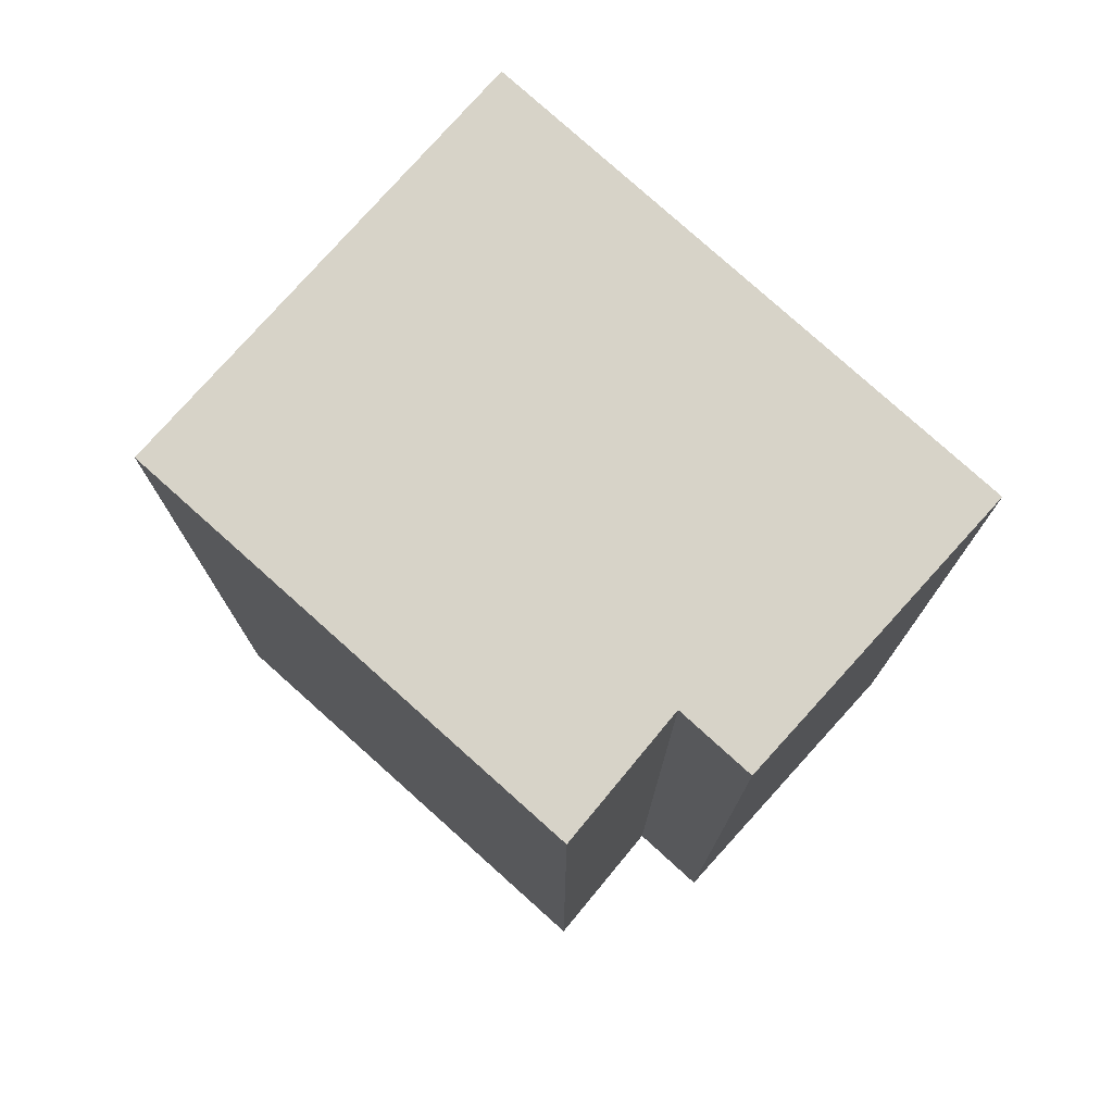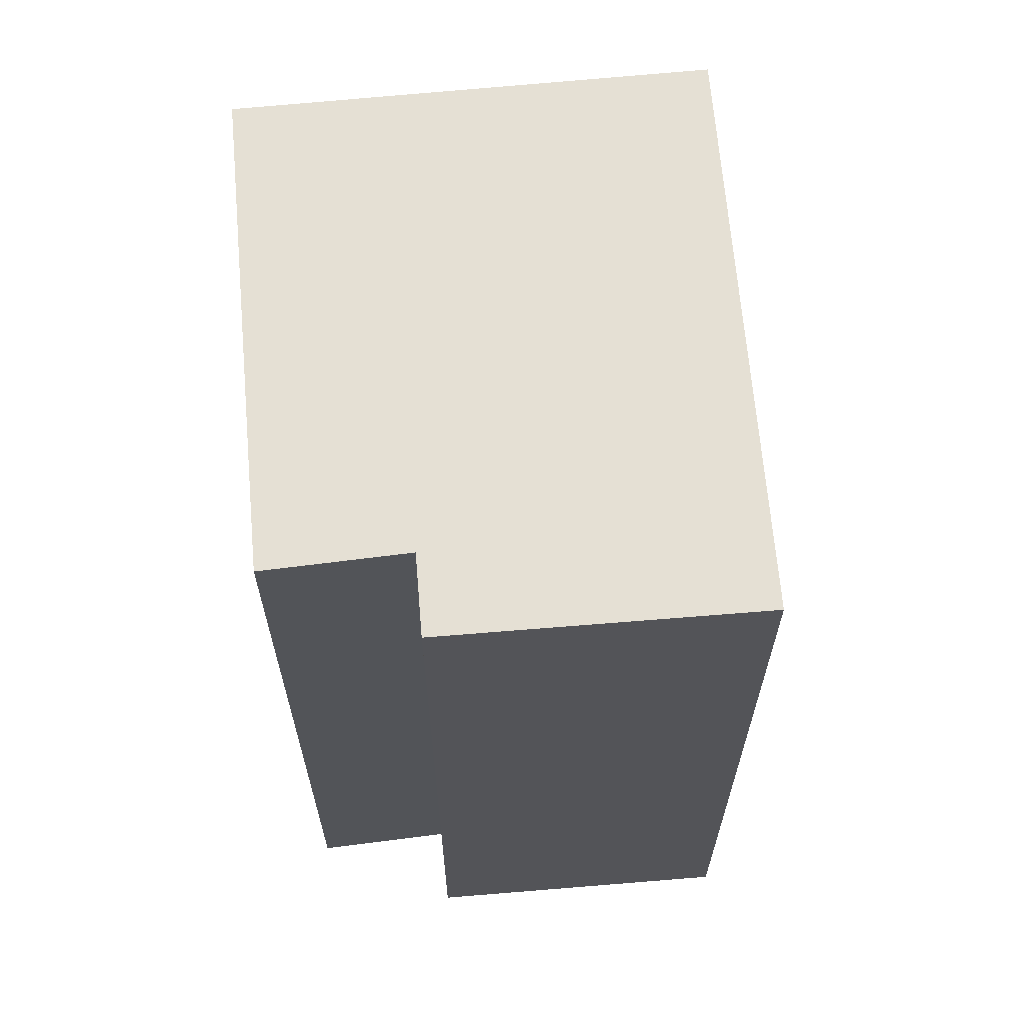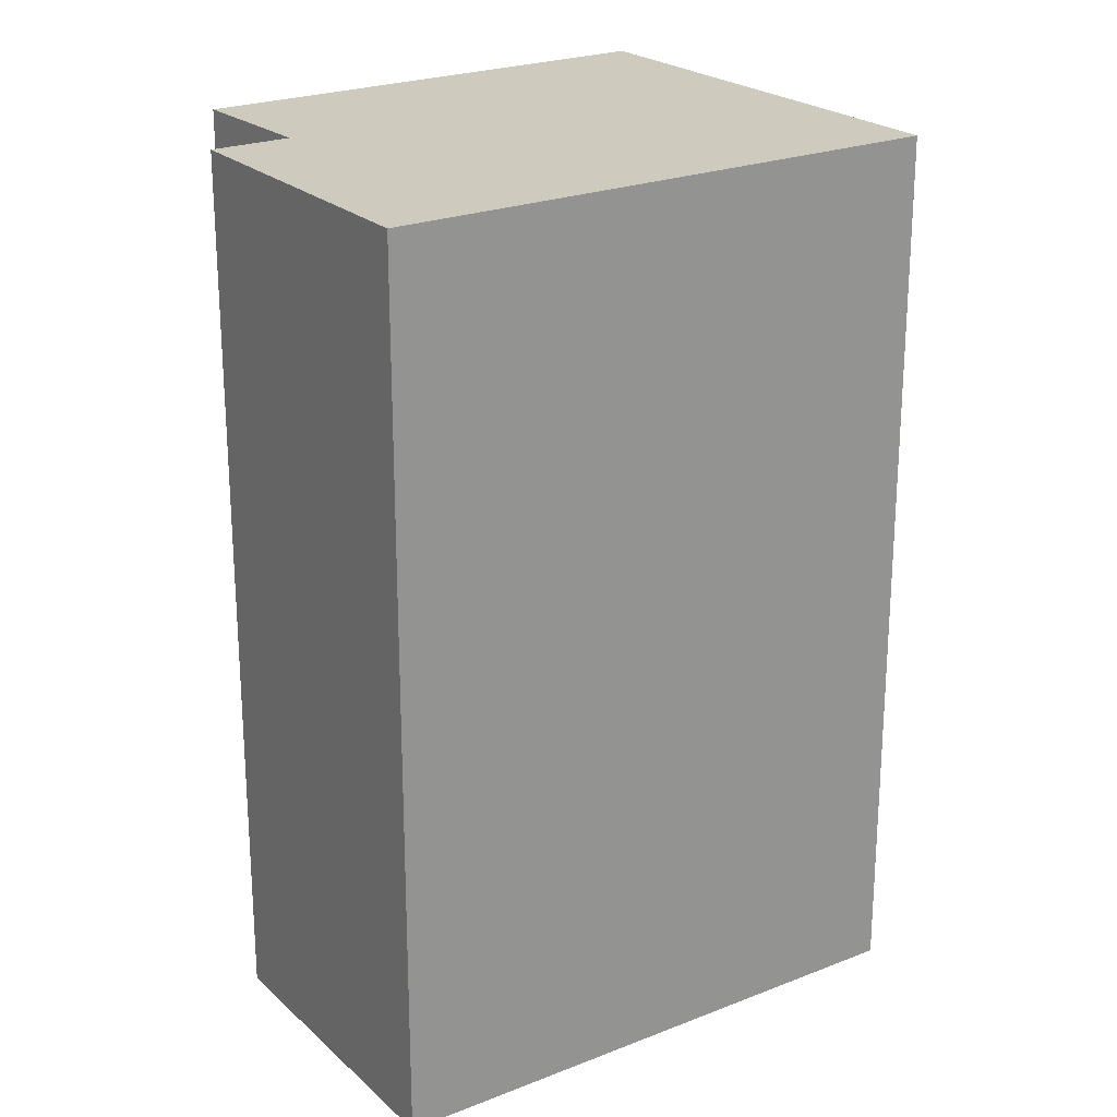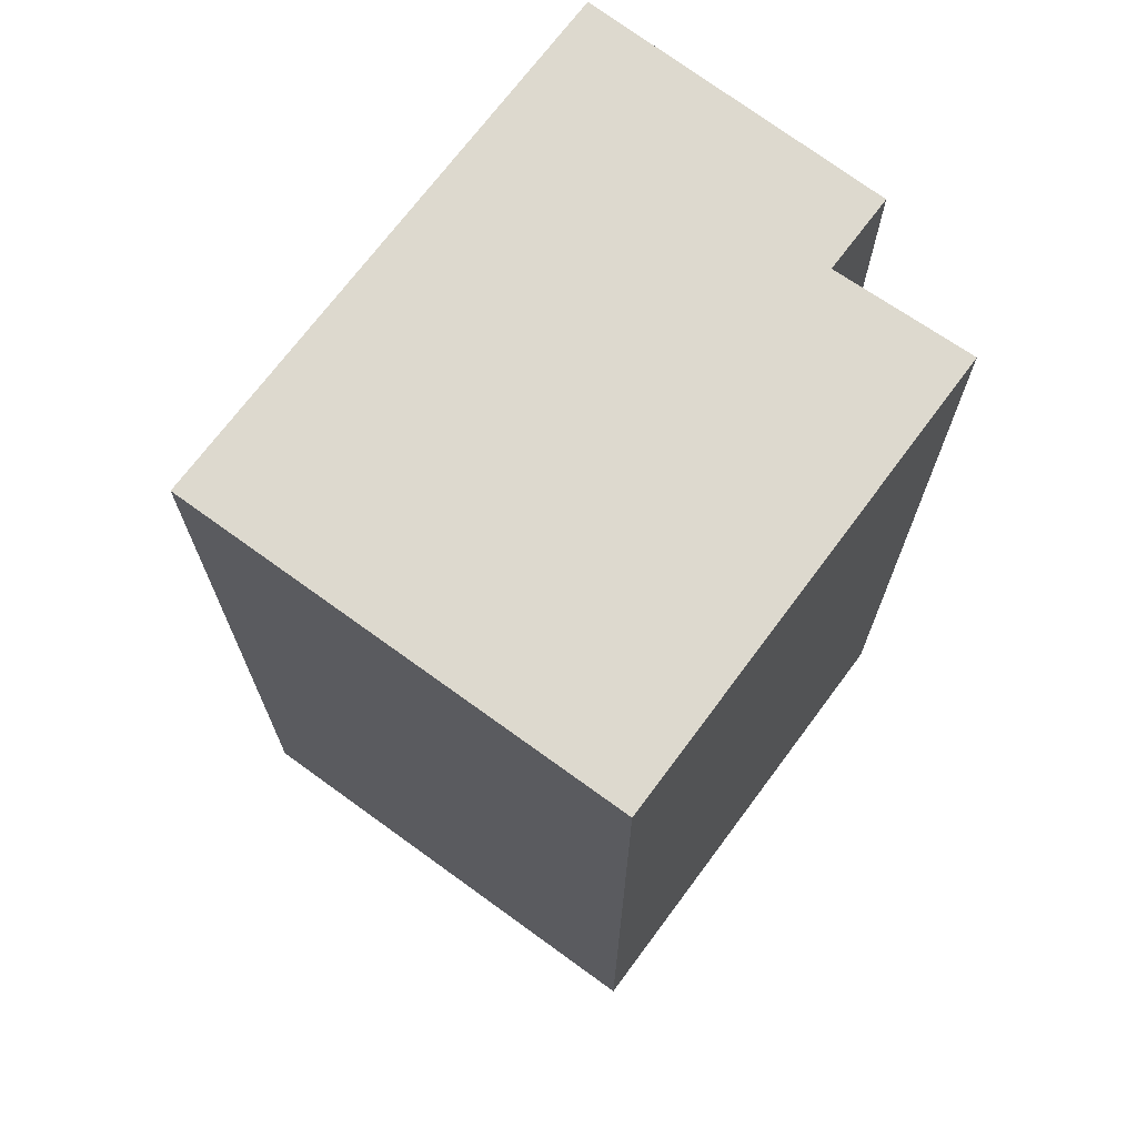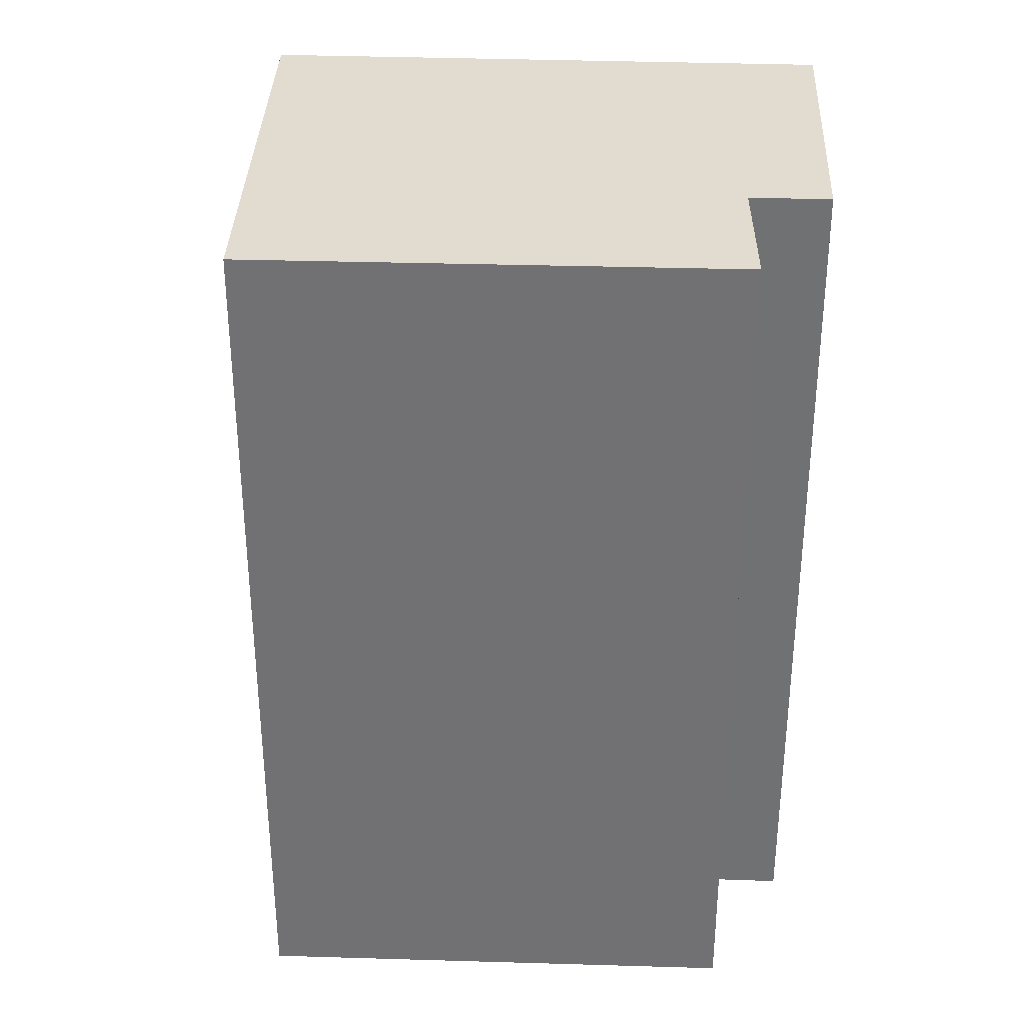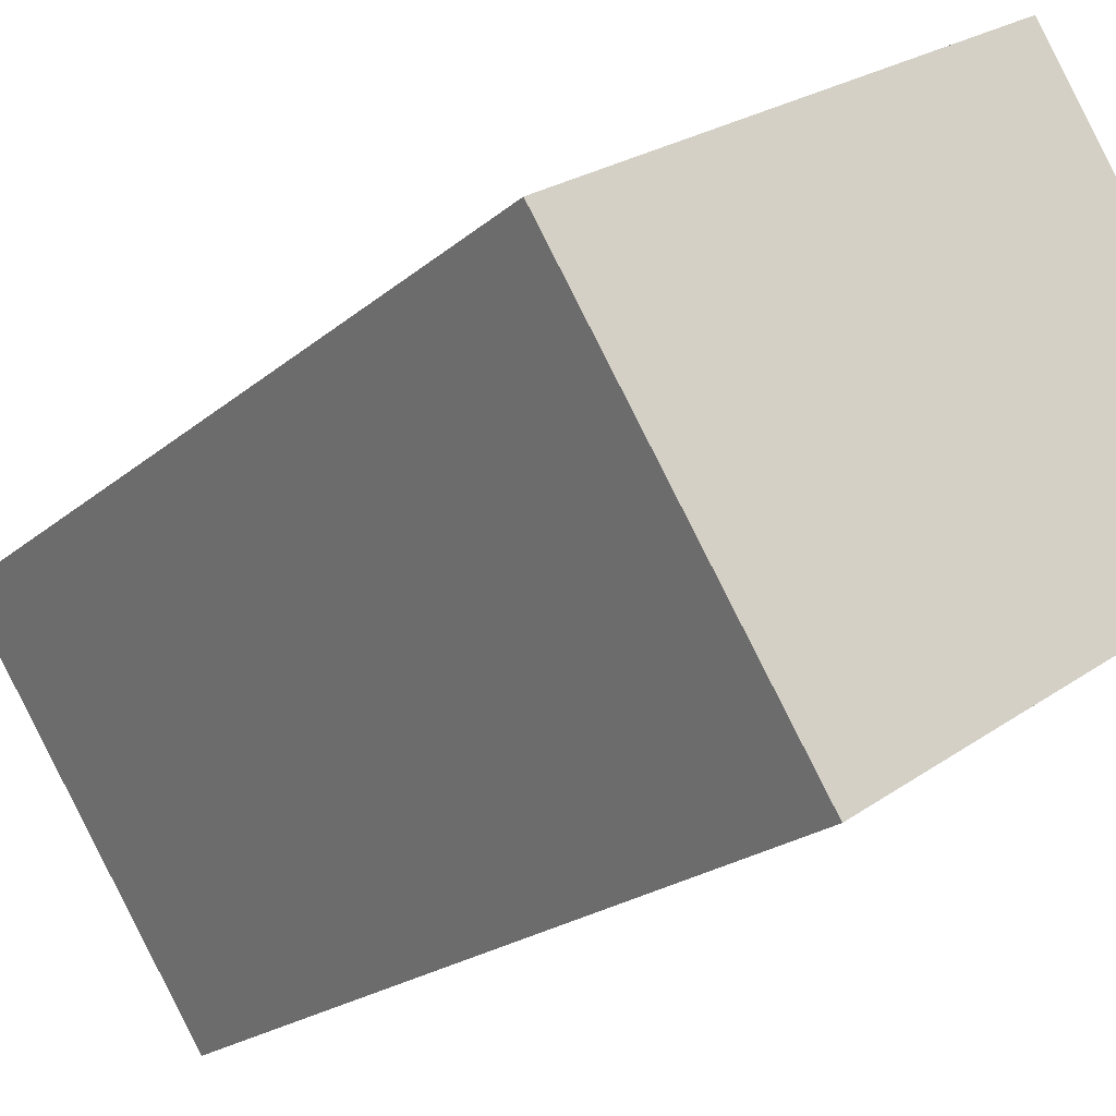
<metadata>
{"format":"obj","ext":"obj","renderer":"f3d","projection":"perspective","resolution":1024,"background":"white","views":[{"elev":76.9,"azim":-105.3,"up":"+Y"},{"elev":65.8,"azim":-62.3,"up":"+Y"},{"elev":23.2,"azim":-1.5,"up":"+Y"},{"elev":71.8,"azim":159.4,"up":"+Y"},{"elev":34.4,"azim":-144.9,"up":"+Y"},{"elev":-21.3,"azim":145.4,"up":"+Z"}]}
</metadata>
<code>
v  0.888 4.257 2.066
v  0.397 4.257 0.566
v  0.068 4.257 0.775
v  1.972 4.257 -1.272
v  0 4.257 2.607e-16
v  3.204 4.257 0.596
v  0 0 0
v  0.397 -3.466e-17 0.566
v  0.068 -4.746e-17 0.775
v  0.888 -1.265e-16 2.066
v  1.972 7.789e-17 -1.272
v  3.204 -3.649e-17 0.596
g defaultobject
f 1 2 3
f 2 4 5
f 4 2 1
f 4 1 6
f 7 2 5
f 2 7 8
f 9 1 3
f 1 9 10
f 8 3 2
f 3 8 9
f 11 5 4
f 5 11 7
f 10 6 1
f 6 10 12
f 12 4 6
f 4 12 11
f 9 12 10
f 12 9 8
f 12 8 7
f 12 7 11

</code>
